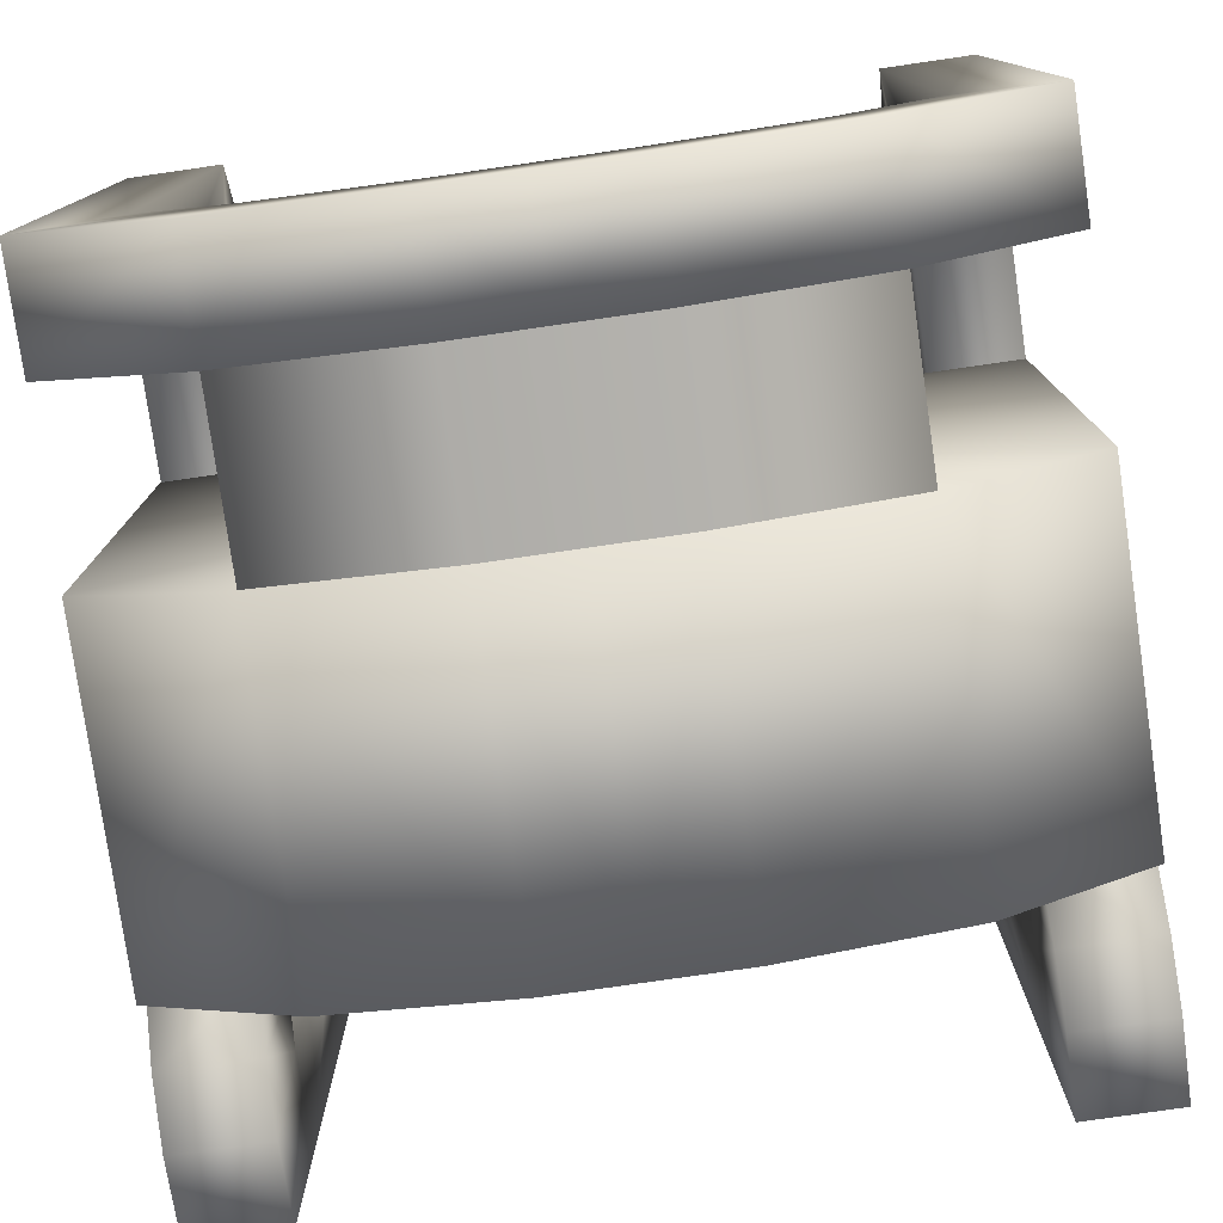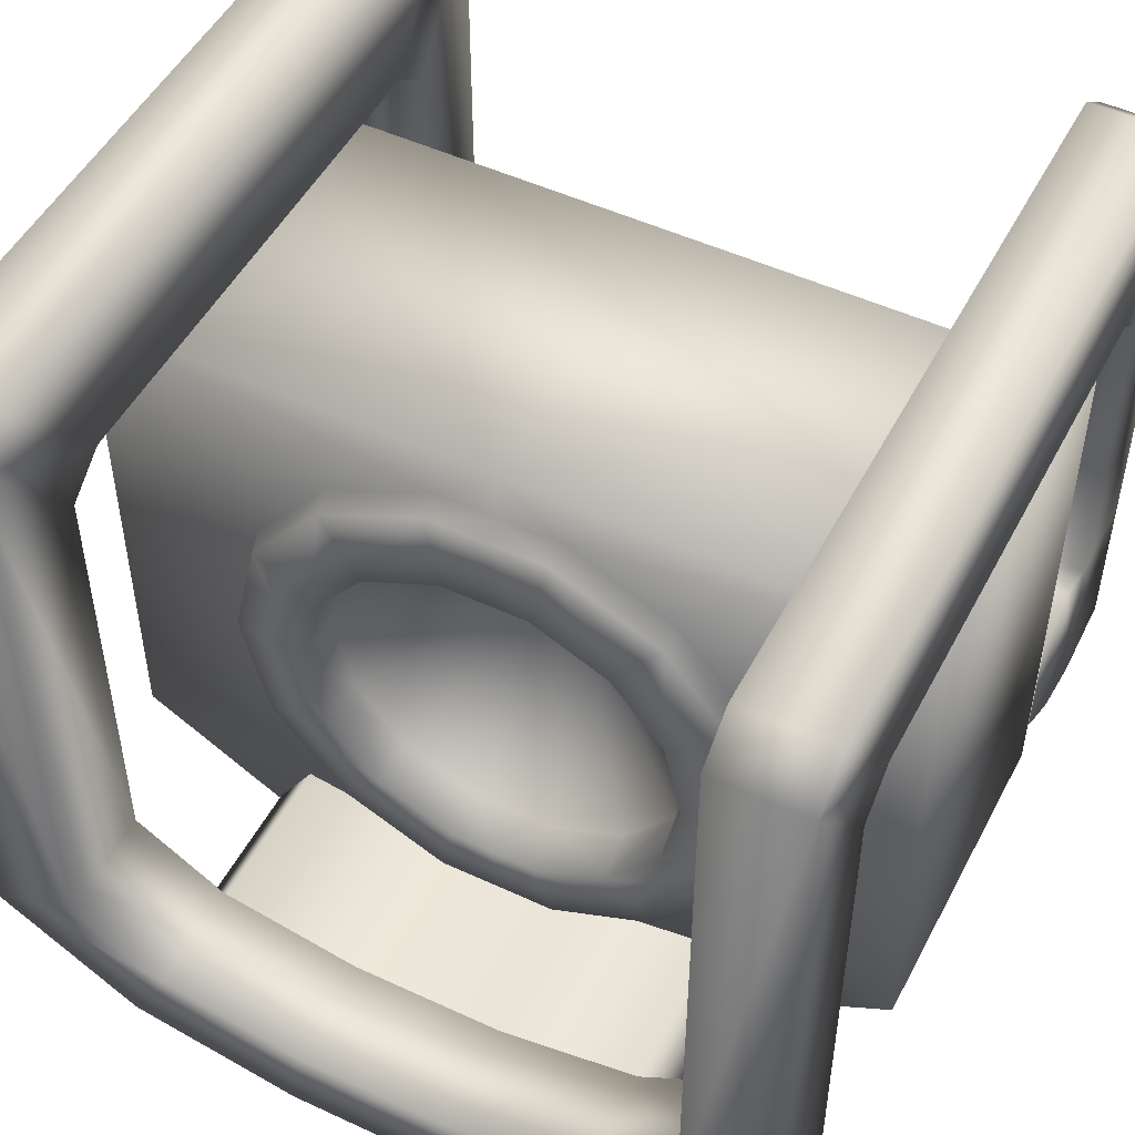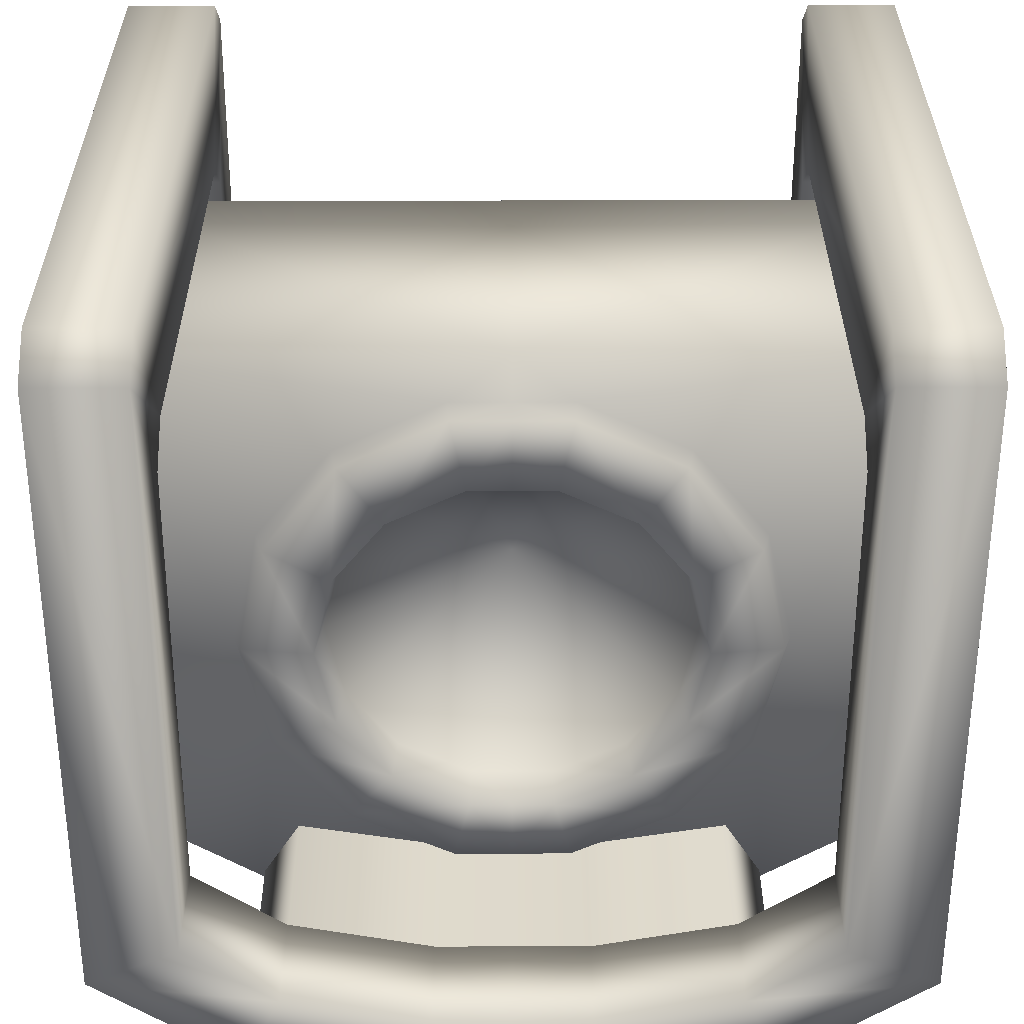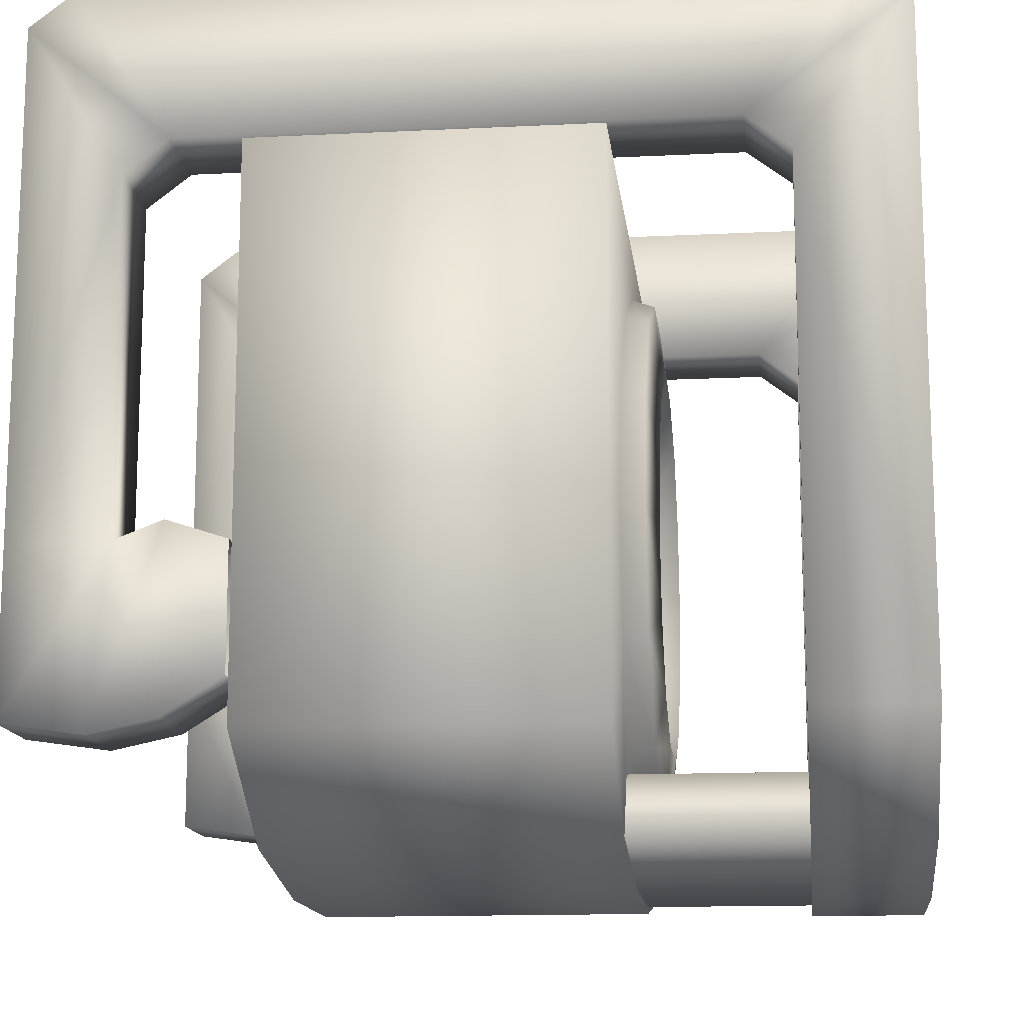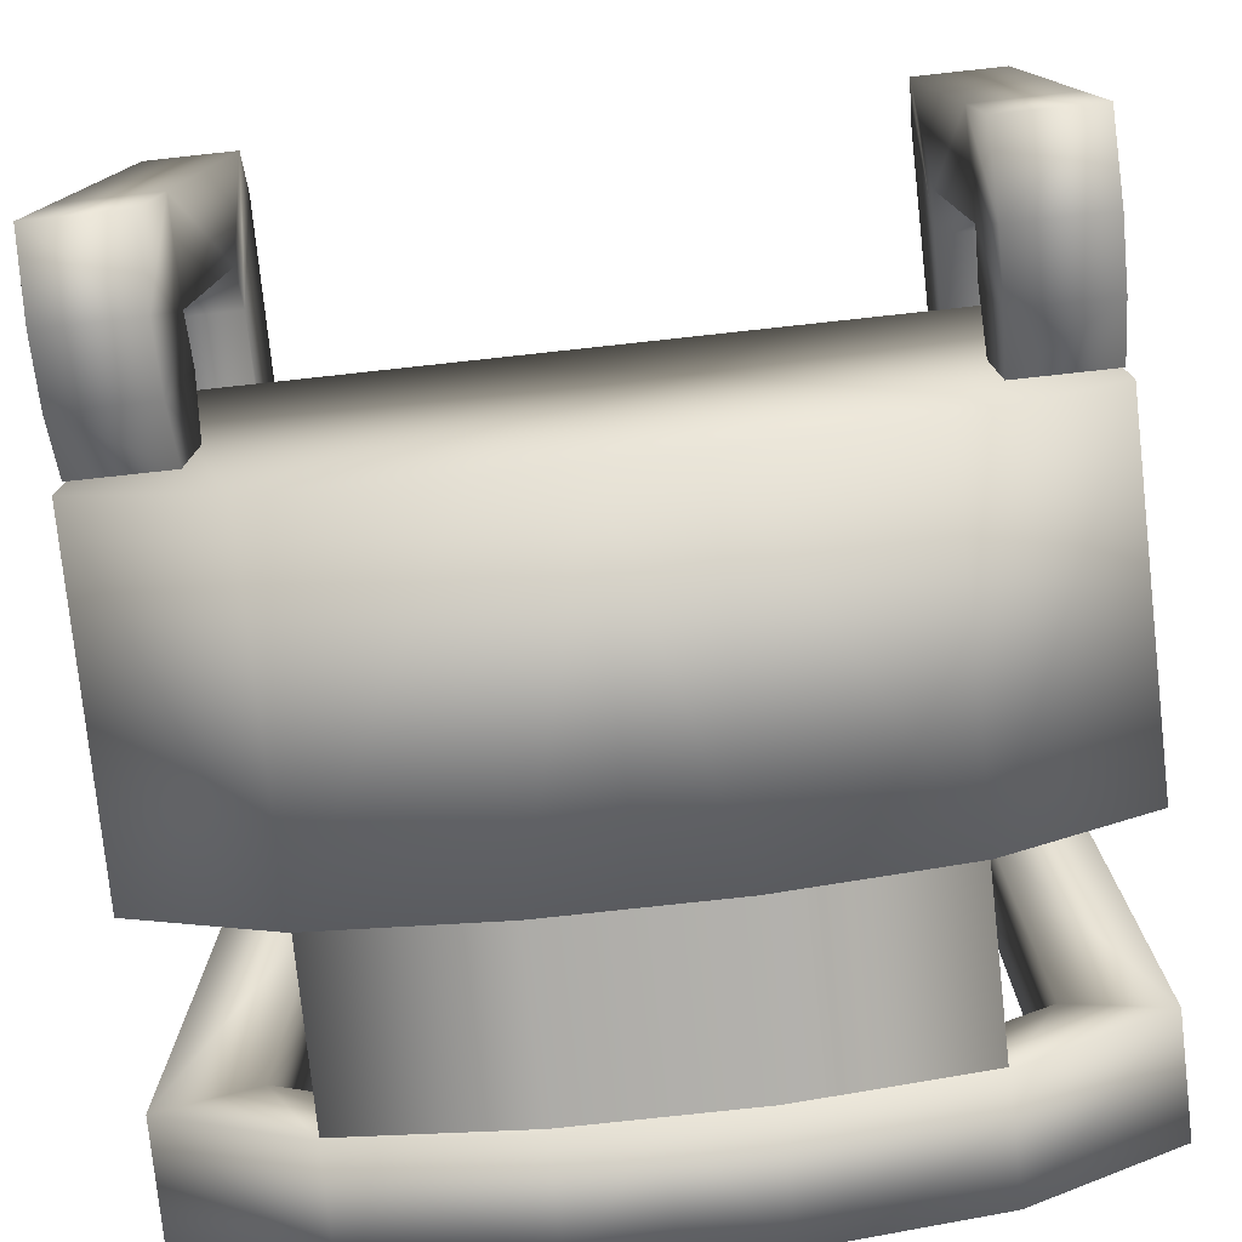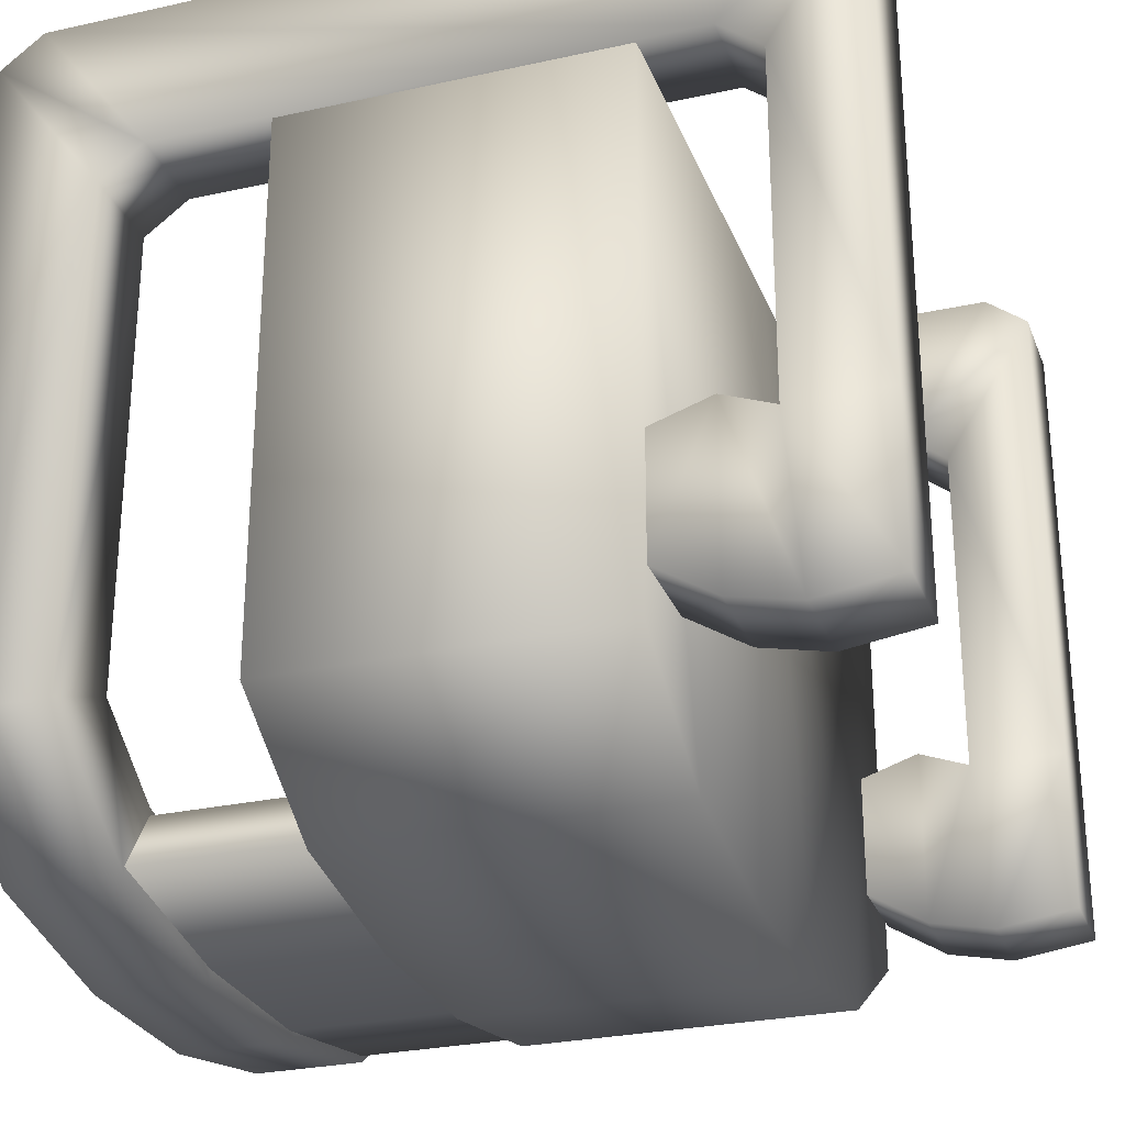
<metadata>
{"format":"obj","ext":"obj","renderer":"f3d","projection":"perspective","resolution":1024,"background":"white","views":[{"elev":-78.4,"azim":-171.8,"up":"+Z"},{"elev":50.1,"azim":-153.0,"up":"+Z"},{"elev":31.9,"azim":179.9,"up":"+Z"},{"elev":-13.9,"azim":96.3,"up":"+Z"},{"elev":-78.0,"azim":6.2,"up":"+Z"},{"elev":-27.8,"azim":-71.4,"up":"+Z"}]}
</metadata>
<code>
v  -0 25.2 -18.56
v  -0 65.98 -18.56
v  -0 65.98 -85.13
v  -0 25.2 -85.13
v  50 25.2 -99.51
v  39.25 25.2 -99.51
v  39.25 65.98 -99.51
v  50 65.98 -99.51
v  17.76 65.98 -95.9
v  17.76 25.2 -95.9
v  28.69 65.98 -31.57
v  19.21 65.98 -43.29
v  28.69 65.98 -84.27
v  42.4 65.98 -90.77
v  50 65.98 -90.77
v  15.83 65.98 -57.92
v  19.21 65.98 -72.54
v  42.4 65.98 -25.06
v  42.61 68.77 -25.99
v  29.3 68.77 -32.31
v  20.08 68.77 -43.71
v  16.79 68.77 -57.92
v  20.08 68.77 -72.13
v  29.3 68.77 -83.52
v  42.61 68.77 -89.85
v  50 68.77 -89.85
v  44.63 69.89 -34.73
v  34.97 69.89 -39.33
v  28.28 69.89 -47.6
v  25.89 69.89 -57.92
v  28.28 69.89 -68.23
v  34.97 69.89 -76.51
v  44.63 69.89 -81.1
v  50 69.89 -81.1
v  44.85 64.14 -35.67
v  35.58 64.14 -40.08
v  29.16 64.14 -48.02
v  26.86 64.14 -57.92
v  29.16 64.14 -67.82
v  35.58 64.14 -75.76
v  44.85 64.14 -80.16
v  50 64.14 -80.16
v  50 64.14 -35.67
v  50 46.42 -57.92
v  50 25.2 -18.56
v  50 65.98 -18.56
v  50 65.98 -25.06
v  50 68.77 -25.99
v  50 69.89 -34.73
v  11.25 100.1 -78.86
v  -0 100.1 -83.78
v  -0 100 -4.059
v  11.3 100 -4.059
v  11.25 86.31 -78.86
v  11.3 86.31 -22.28
v  -0 86.31 -83.78
v  -0 86.31 -22.28
v  22.6 100.1 -86.58
v  17.88 100.1 -95.78
v  22.6 86.31 -86.58
v  17.88 86.31 -95.78
v  40.45 100.1 -90.1
v  39.26 100.1 -100
v  40.45 86.31 -90.1
v  39.26 86.31 -100
v  50 100.1 -100
v  50 100.1 -90.1
v  50 86.31 -90.1
v  50 86.31 -100
v  -0 94.76 -0
v  -0 5.283 -0
v  11.3 5.283 -0
v  11.3 94.76 -0
v  11.3 9.764 -85.61
v  11.3 -0.001 -84.19
v  -0 -0.001 -84.19
v  -0 9.764 -85.61
v  11.3 81.03 -18.23
v  11.3 16.87 -18.23
v  -0 16.87 -18.23
v  -0 81.03 -18.23
v  -0 -0.001 -4.059
v  -0 -0.001 -64.57
v  11.3 -0.001 -64.57
v  11.3 -0.001 -4.059
v  11.3 11.58 -22.28
v  11.3 11.58 -64.57
v  -0 11.58 -22.28
v  -0 11.58 -64.57
v  -0 17.74 -83.91
v  11.3 17.74 -83.91
v  11.3 17.74 -62.22
v  -0 17.74 -62.22
v  11.3 24.88 -79.46
v  -0 24.88 -79.46
v  11.3 24.88 -64.57
v  -0 24.88 -64.57
v  40.45 87.7 -90.57
v  22.6 87.7 -87.5
v  22.6 65.55 -87.5
v  40.45 65.55 -90.57
v  17.88 87.7 -94.99
v  39.26 87.7 -98.67
v  39.26 65.55 -98.67
v  17.88 65.55 -94.99
v  50 87.7 -98.67
v  50 65.55 -98.67
v  50 65.55 -90.57
v  50 87.7 -90.57
v  100 25.2 -18.56
v  100 25.2 -85.13
v  100 65.98 -85.13
v  100 65.98 -18.56
v  60.75 65.98 -99.51
v  60.75 25.2 -99.51
v  82.24 25.2 -95.9
v  82.24 65.98 -95.9
v  71.31 65.98 -31.57
v  57.6 65.98 -25.06
v  57.6 65.98 -90.77
v  84.17 65.98 -57.92
v  80.79 65.98 -43.29
v  71.31 65.98 -84.27
v  80.79 65.98 -72.54
v  70.7 68.77 -32.31
v  57.39 68.77 -25.99
v  83.21 68.77 -57.92
v  79.92 68.77 -43.71
v  70.7 68.77 -83.52
v  79.92 68.77 -72.13
v  57.39 68.77 -89.85
v  65.03 69.89 -39.33
v  55.37 69.89 -34.73
v  74.11 69.89 -57.92
v  71.72 69.89 -47.6
v  65.03 69.89 -76.51
v  71.72 69.89 -68.23
v  55.37 69.89 -81.1
v  64.42 64.14 -40.08
v  55.15 64.14 -35.67
v  73.14 64.14 -57.92
v  70.84 64.14 -48.02
v  64.42 64.14 -75.76
v  70.84 64.14 -67.82
v  55.15 64.14 -80.16
v  88.75 100.1 -78.86
v  88.7 100 -4.059
v  100 100 -4.059
v  100 100.1 -83.78
v  88.75 86.31 -78.86
v  88.7 86.31 -22.28
v  100 86.31 -83.78
v  100 86.31 -22.28
v  77.4 100.1 -86.58
v  82.12 100.1 -95.78
v  77.4 86.31 -86.58
v  82.12 86.31 -95.78
v  59.55 100.1 -90.1
v  60.74 100.1 -100
v  59.55 86.31 -90.1
v  60.74 86.31 -100
v  100 94.76 -0
v  88.7 94.76 -0
v  88.7 5.283 -0
v  100 5.283 -0
v  88.7 9.764 -85.61
v  100 9.764 -85.61
v  100 -0.001 -84.19
v  88.7 -0.001 -84.19
v  88.7 81.03 -18.23
v  100 81.03 -18.23
v  100 16.87 -18.23
v  88.7 16.87 -18.23
v  100 -0.001 -4.059
v  88.7 -0.001 -4.059
v  88.7 -0.001 -64.57
v  100 -0.001 -64.57
v  88.7 11.58 -22.28
v  88.7 11.58 -64.57
v  100 11.58 -22.28
v  100 11.58 -64.57
v  88.7 17.74 -83.91
v  100 17.74 -83.91
v  88.7 17.74 -62.22
v  100 17.74 -62.22
v  88.7 24.88 -79.46
v  100 24.88 -79.46
v  88.7 24.88 -64.57
v  100 24.88 -64.57
v  59.55 87.7 -90.57
v  59.55 65.55 -90.57
v  77.4 65.55 -87.5
v  77.4 87.7 -87.5
v  82.12 87.7 -94.99
v  82.12 65.55 -94.99
v  60.74 65.55 -98.67
v  60.74 87.7 -98.67
g base
f 1 2 3
f 3 4 1
f 5 6 7
f 7 8 5
f 4 3 9
f 9 10 4
f 9 7 6
f 6 10 9
f 2 11 12
f 9 13 14
f 14 7 9
f 8 7 14
f 14 15 8
f 2 12 16
f 17 13 9
f 9 3 17
f 18 19 20
f 20 11 18
f 12 21 22
f 22 16 12
f 17 23 24
f 24 13 17
f 15 14 25
f 25 26 15
f 13 24 25
f 25 14 13
f 16 22 23
f 23 17 16
f 11 20 21
f 21 12 11
f 19 27 28
f 28 20 19
f 21 29 30
f 30 22 21
f 23 31 32
f 32 24 23
f 26 25 33
f 33 34 26
f 24 32 33
f 33 25 24
f 22 30 31
f 31 23 22
f 20 28 29
f 29 21 20
f 28 27 35
f 35 36 28
f 30 29 37
f 37 38 30
f 32 31 39
f 39 40 32
f 34 33 41
f 41 42 34
f 32 40 41
f 41 33 32
f 30 38 39
f 39 31 30
f 28 36 37
f 37 29 28
f 35 43 44
f 36 35 44
f 38 37 44
f 40 39 44
f 41 40 44
f 39 38 44
f 37 36 44
f 3 16 17
f 2 16 3
f 1 45 46
f 46 2 1
f 46 47 18
f 18 2 46
f 47 48 19
f 19 18 47
f 48 49 27
f 27 19 48
f 49 43 35
f 35 27 49
f 44 42 41
f 5 45 6
f 6 45 10
f 10 45 1
f 10 1 4
f 50 51 52
f 52 53 50
f 54 50 53
f 53 55 54
f 56 54 55
f 55 57 56
f 57 52 51
f 51 56 57
f 58 59 51
f 51 50 58
f 60 58 50
f 50 54 60
f 61 60 54
f 54 56 61
f 59 61 56
f 56 51 59
f 62 63 59
f 59 58 62
f 64 62 58
f 58 60 64
f 65 64 60
f 60 61 65
f 63 65 61
f 61 59 63
f 66 63 62
f 62 67 66
f 67 62 64
f 64 68 67
f 64 65 69
f 69 68 64
f 69 65 63
f 63 66 69
f 70 71 72
f 72 73 70
f 74 75 76
f 76 77 74
f 78 79 80
f 80 81 78
f 82 83 84
f 84 85 82
f 86 85 84
f 84 87 86
f 88 86 87
f 87 89 88
f 88 89 83
f 83 82 88
f 75 84 83
f 83 76 75
f 74 87 84
f 84 75 74
f 76 83 89
f 89 77 76
f 74 77 90
f 90 91 74
f 87 74 91
f 91 92 87
f 89 87 92
f 92 93 89
f 77 89 93
f 93 90 77
f 94 91 90
f 90 95 94
f 96 92 91
f 91 94 96
f 97 93 92
f 92 96 97
f 95 90 93
f 93 97 95
f 98 99 100
f 100 101 98
f 102 103 104
f 104 105 102
f 99 102 105
f 105 100 99
f 106 107 104
f 104 103 106
f 79 78 73
f 73 72 79
f 80 88 82
f 82 71 80
f 57 55 78
f 78 81 57
f 70 73 53
f 53 52 70
f 72 71 82
f 82 85 72
f 86 88 80
f 80 79 86
f 78 55 53
f 53 73 78
f 52 57 81
f 81 70 52
f 79 72 85
f 85 86 79
f 80 71 70
f 70 81 80
f 98 101 108
f 108 109 98
f 110 111 112
f 112 113 110
f 5 8 114
f 114 115 5
f 111 116 117
f 117 112 111
f 117 116 115
f 115 114 117
f 113 118 119
f 8 15 120
f 120 114 8
f 113 121 122
f 117 123 124
f 124 112 117
f 119 118 125
f 125 126 119
f 122 121 127
f 127 128 122
f 124 123 129
f 129 130 124
f 15 26 131
f 131 120 15
f 123 120 131
f 131 129 123
f 121 124 130
f 130 127 121
f 118 122 128
f 128 125 118
f 126 125 132
f 132 133 126
f 128 127 134
f 134 135 128
f 130 129 136
f 136 137 130
f 26 34 138
f 138 131 26
f 129 131 138
f 138 136 129
f 127 130 137
f 137 134 127
f 125 128 135
f 135 132 125
f 132 139 140
f 140 133 132
f 134 141 142
f 142 135 134
f 136 143 144
f 144 137 136
f 34 42 145
f 145 138 34
f 136 138 145
f 145 143 136
f 134 137 144
f 144 141 134
f 132 135 142
f 142 139 132
f 140 44 43
f 139 44 140
f 141 44 142
f 143 44 144
f 145 44 143
f 144 44 141
f 142 44 139
f 112 124 121
f 113 112 121
f 110 113 46
f 46 45 110
f 46 113 119
f 119 47 46
f 47 119 126
f 126 48 47
f 48 126 133
f 133 49 48
f 49 133 140
f 140 43 49
f 44 145 42
f 5 115 45
f 115 116 45
f 116 110 45
f 116 111 110
f 146 147 148
f 148 149 146
f 150 151 147
f 147 146 150
f 152 153 151
f 151 150 152
f 153 152 149
f 149 148 153
f 154 146 149
f 149 155 154
f 156 150 146
f 146 154 156
f 157 152 150
f 150 156 157
f 155 149 152
f 152 157 155
f 158 154 155
f 155 159 158
f 160 156 154
f 154 158 160
f 161 157 156
f 156 160 161
f 159 155 157
f 157 161 159
f 66 67 158
f 158 159 66
f 67 68 160
f 160 158 67
f 160 68 69
f 69 161 160
f 69 66 159
f 159 161 69
f 162 163 164
f 164 165 162
f 166 167 168
f 168 169 166
f 170 171 172
f 172 173 170
f 174 175 176
f 176 177 174
f 178 179 176
f 176 175 178
f 180 181 179
f 179 178 180
f 180 174 177
f 177 181 180
f 169 168 177
f 177 176 169
f 166 169 176
f 176 179 166
f 168 167 181
f 181 177 168
f 166 182 183
f 183 167 166
f 179 184 182
f 182 166 179
f 181 185 184
f 184 179 181
f 167 183 185
f 185 181 167
f 186 187 183
f 183 182 186
f 188 186 182
f 182 184 188
f 189 188 184
f 184 185 189
f 187 189 185
f 185 183 187
f 190 191 192
f 192 193 190
f 194 195 196
f 196 197 194
f 193 192 195
f 195 194 193
f 106 197 196
f 196 107 106
f 173 164 163
f 163 170 173
f 172 165 174
f 174 180 172
f 153 171 170
f 170 151 153
f 162 148 147
f 147 163 162
f 164 175 174
f 174 165 164
f 178 173 172
f 172 180 178
f 170 163 147
f 147 151 170
f 148 162 171
f 171 153 148
f 173 178 175
f 175 164 173
f 172 171 162
f 162 165 172
f 190 109 108
f 108 191 190
f 2 18 11
f 113 122 118
f 117 114 120
f 120 123 117

</code>
